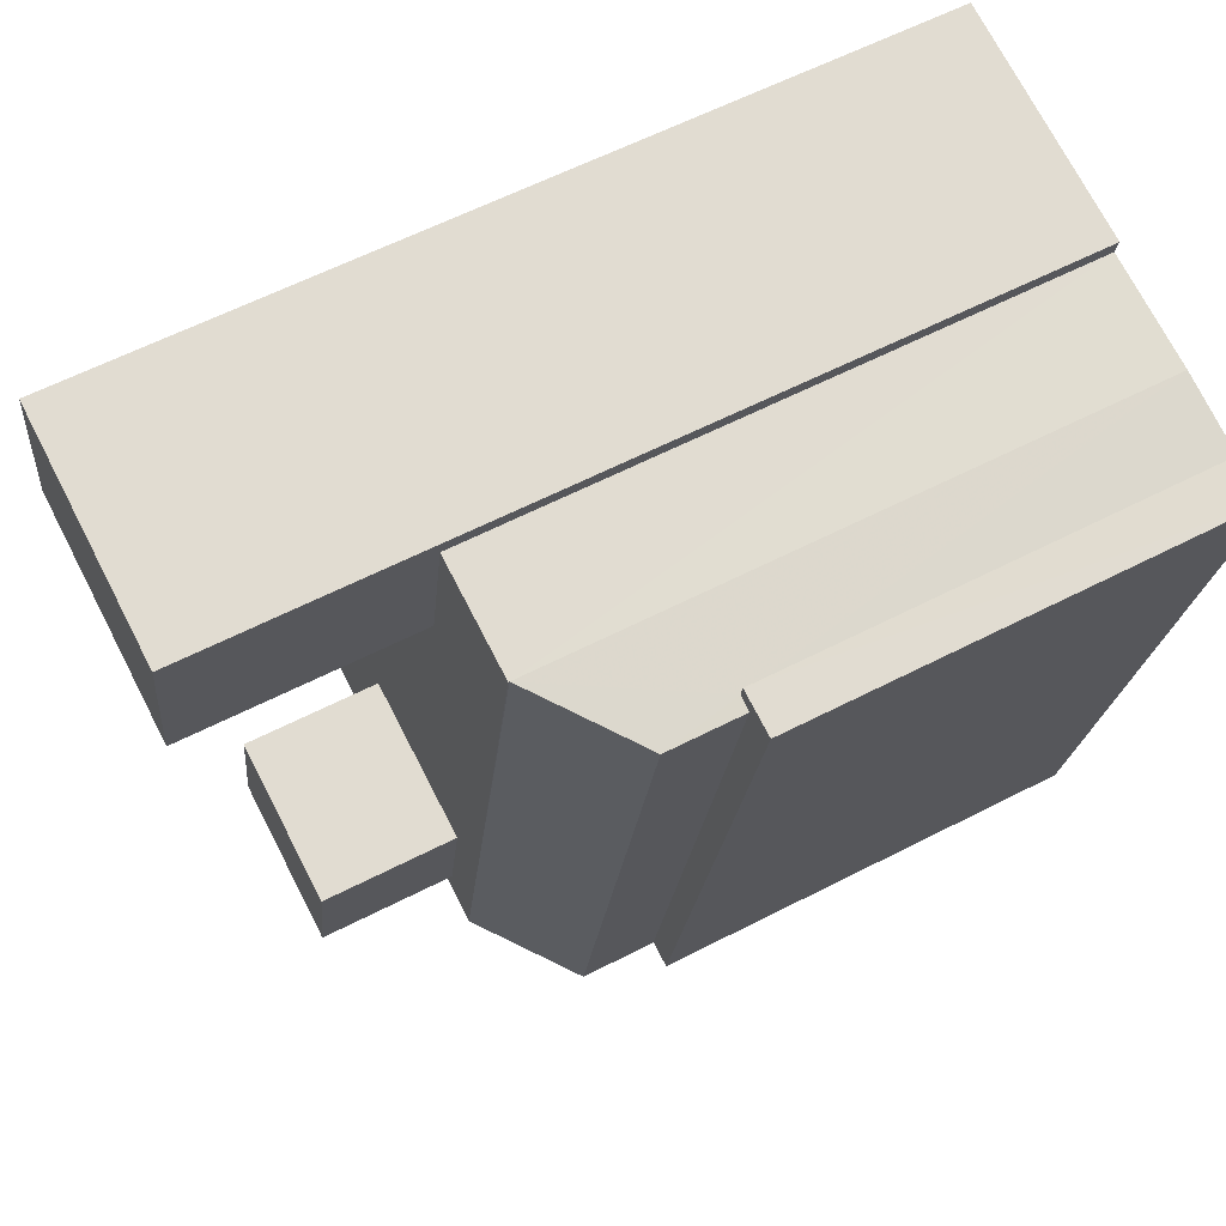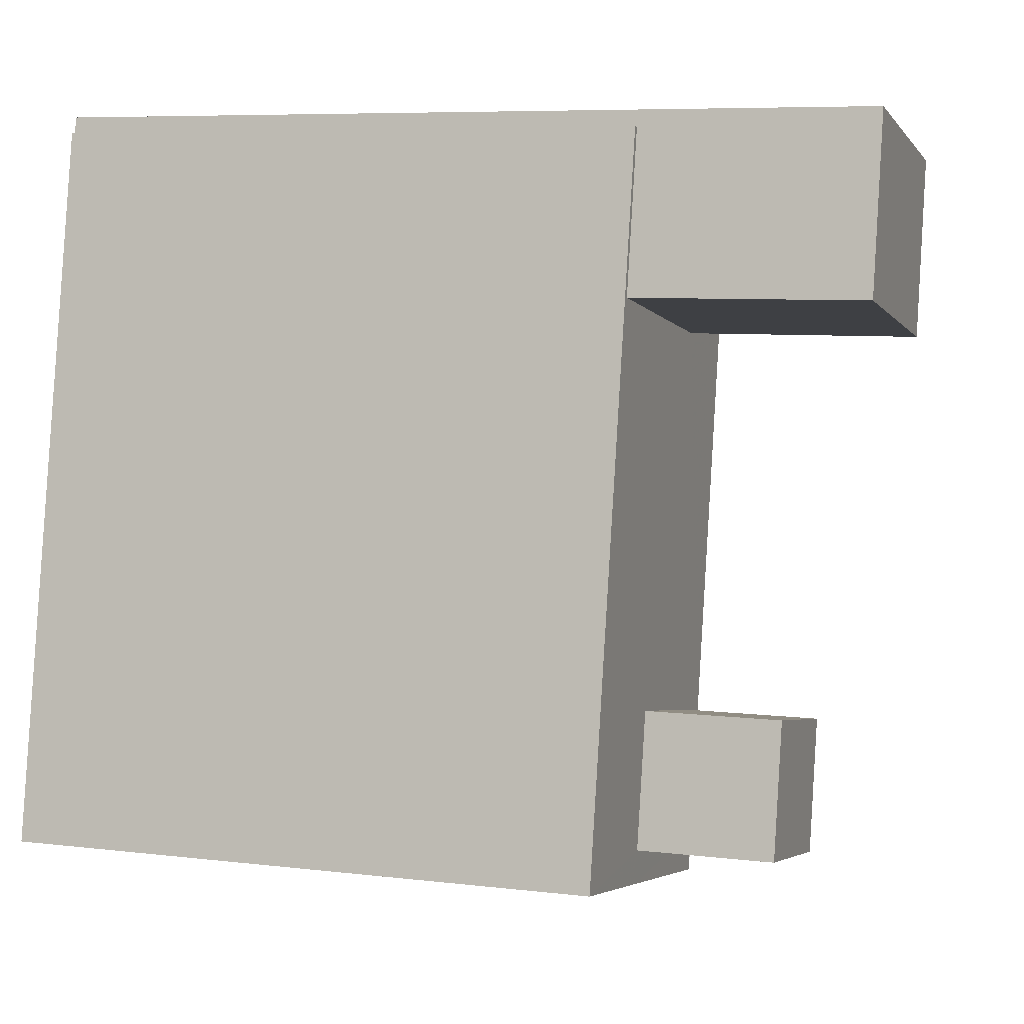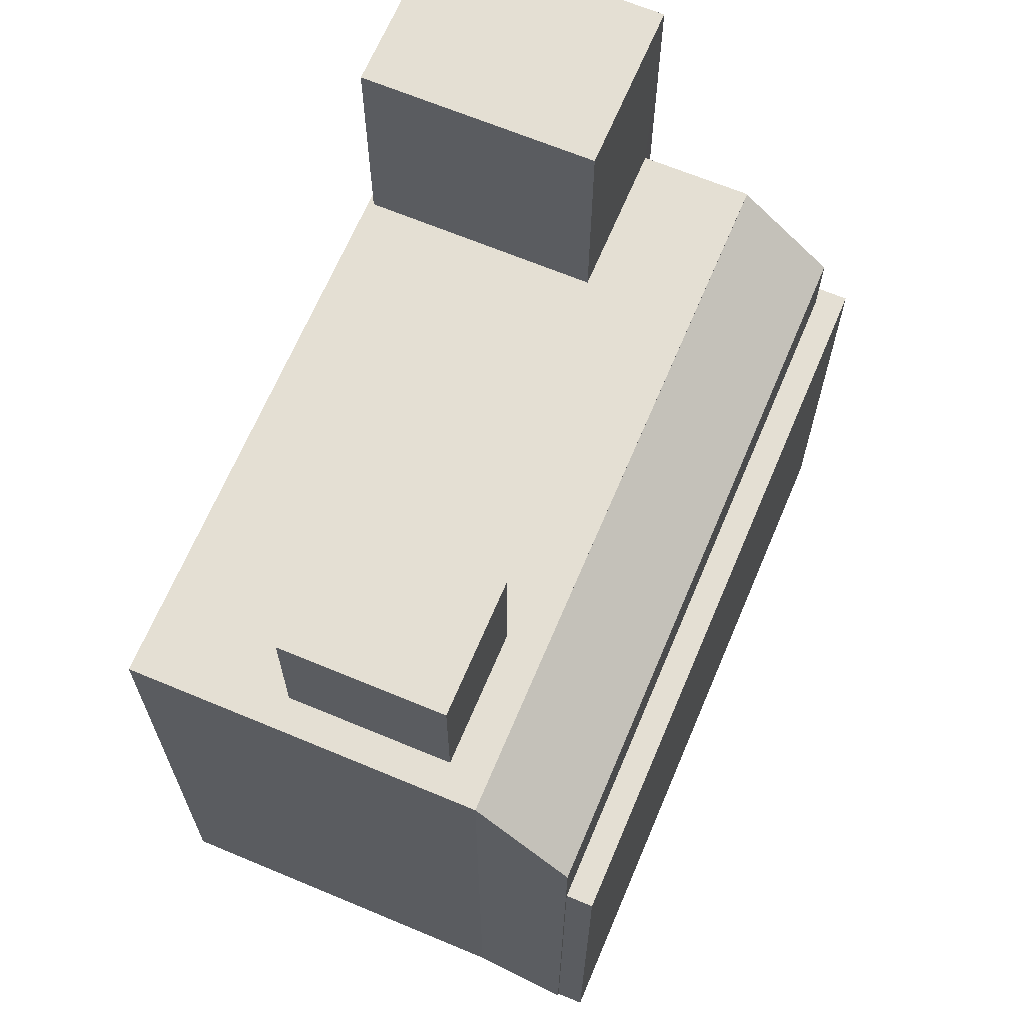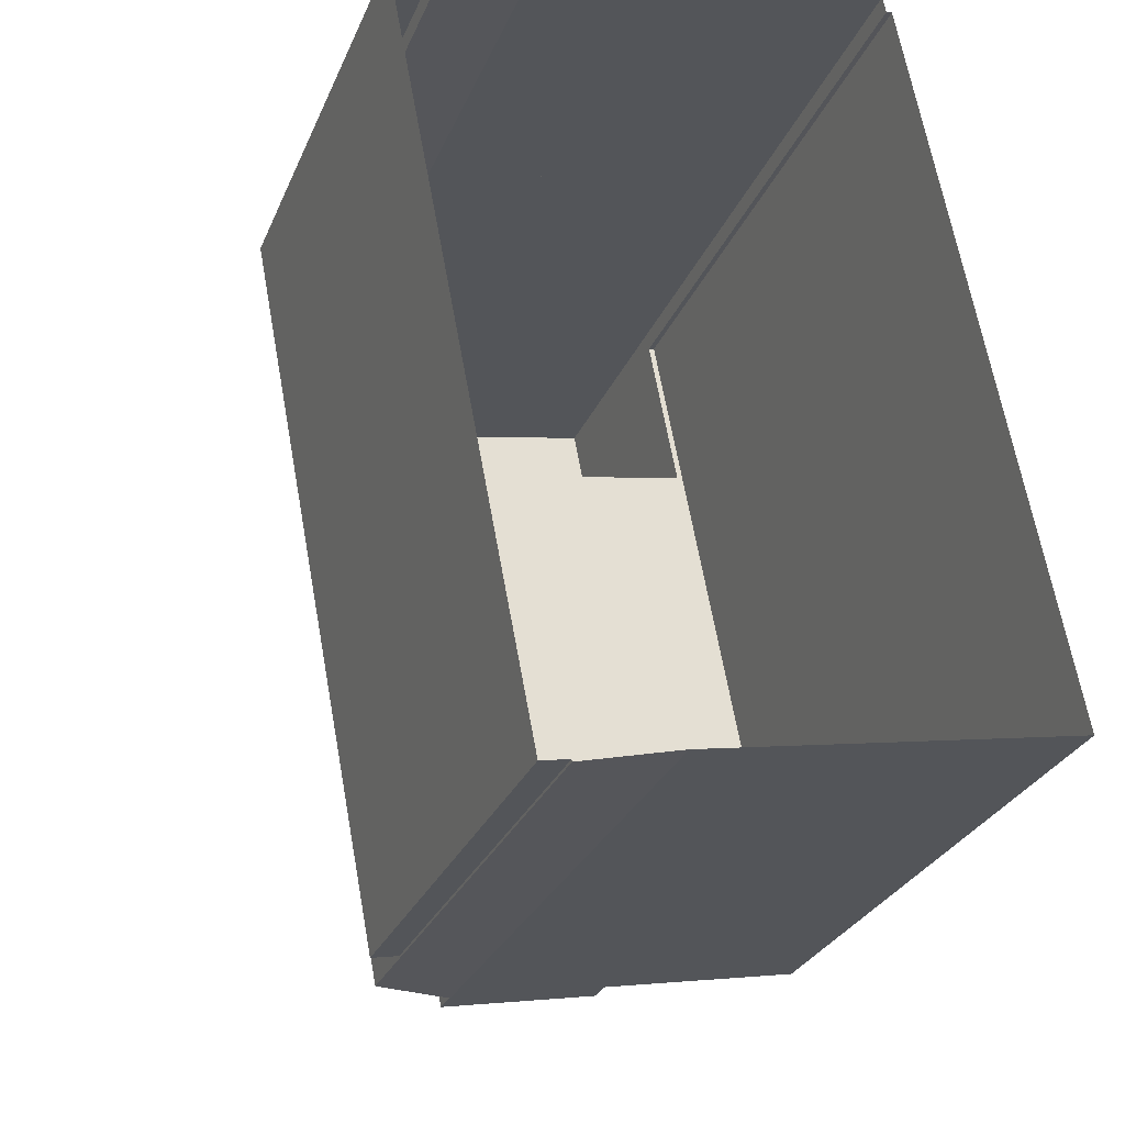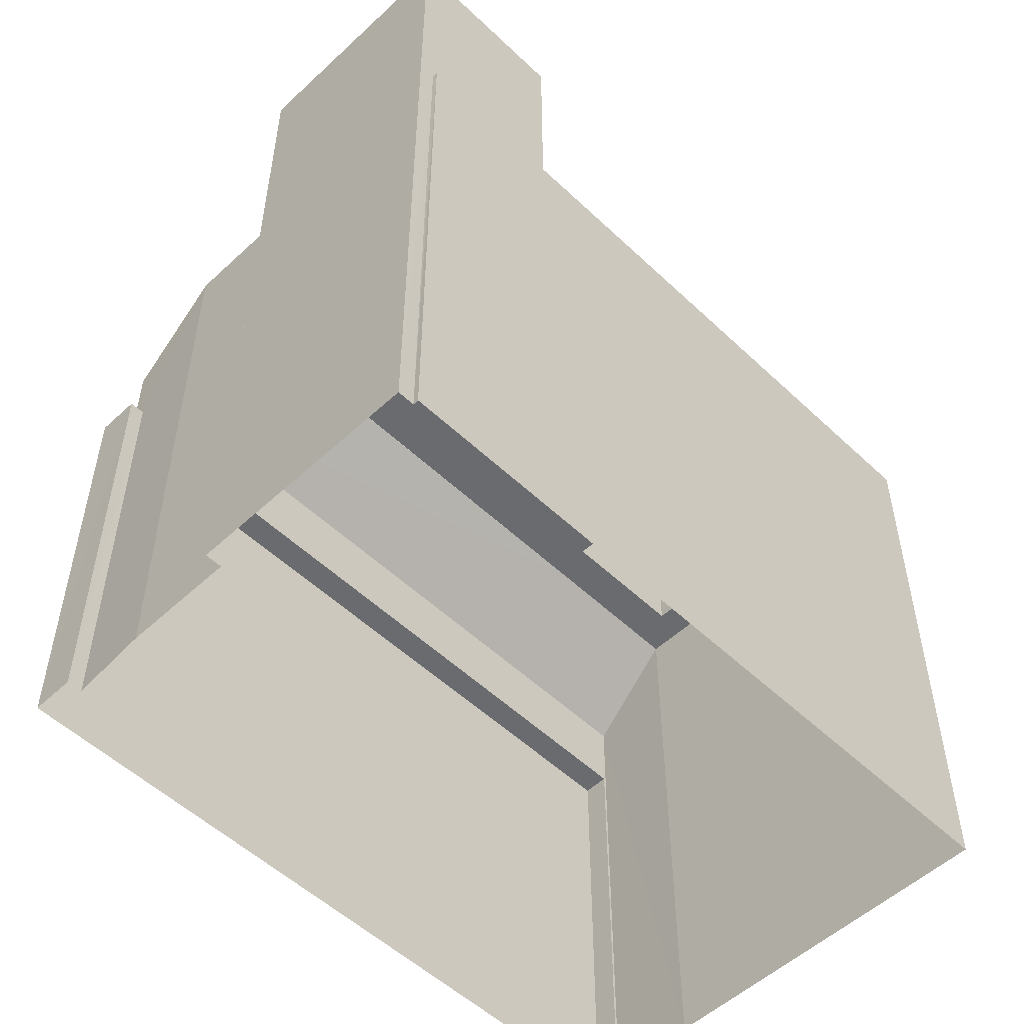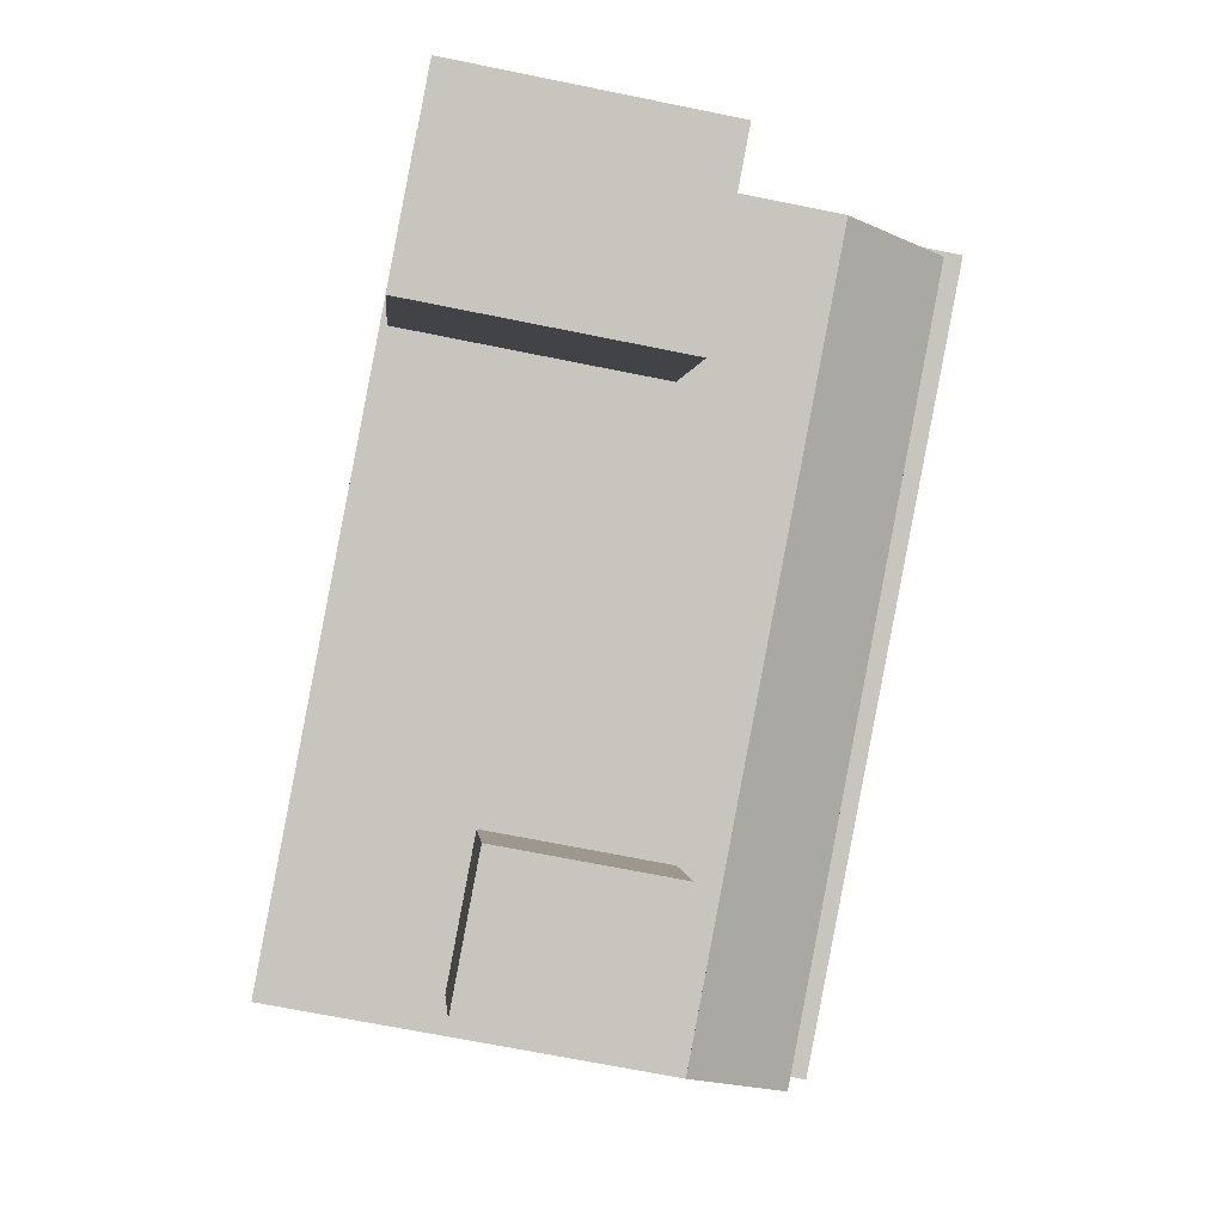
<metadata>
{"format":"obj","ext":"obj","renderer":"f3d","projection":"perspective","resolution":1024,"background":"white","views":[{"elev":60.3,"azim":62.2,"up":"+Y"},{"elev":7.1,"azim":-70.8,"up":"+Y"},{"elev":66.4,"azim":12.1,"up":"+Z"},{"elev":-28.5,"azim":160.3,"up":"+Y"},{"elev":-53.4,"azim":-146.0,"up":"+Z"},{"elev":0.2,"azim":-4.3,"up":"+Y"}]}
</metadata>
<code>
v -1.158e+04 -3.36e+04 31.24
v -1.158e+04 -3.36e+04 31.24
v -1.158e+04 -3.36e+04 31.24
v -1.158e+04 -3.359e+04 31.24
v -1.158e+04 -3.36e+04 31.24
v -1.158e+04 -3.359e+04 31.24
v -1.158e+04 -3.359e+04 31.24
v -1.157e+04 -3.359e+04 31.24
v -1.158e+04 -3.36e+04 31.24
v -1.157e+04 -3.359e+04 31.24
v -1.158e+04 -3.359e+04 31.24
v -1.158e+04 -3.359e+04 31.24
v -1.157e+04 -3.359e+04 31.24
v -1.158e+04 -3.359e+04 31.24
v -1.158e+04 -3.36e+04 40.39
v -1.158e+04 -3.36e+04 40.39
v -1.158e+04 -3.36e+04 40.39
v -1.158e+04 -3.359e+04 40.39
v -1.158e+04 -3.359e+04 40.39
v -1.158e+04 -3.36e+04 40.39
v -1.158e+04 -3.359e+04 40.39
v -1.158e+04 -3.36e+04 40.39
v -1.158e+04 -3.359e+04 40.39
v -1.158e+04 -3.36e+04 40.39
v -1.158e+04 -3.36e+04 40.39
v -1.158e+04 -3.36e+04 40.39
v -1.158e+04 -3.359e+04 40.39
v -1.158e+04 -3.359e+04 40.39
v -1.158e+04 -3.359e+04 40.39
v -1.158e+04 -3.36e+04 39.23
v -1.157e+04 -3.359e+04 39.21
v -1.158e+04 -3.359e+04 40.38
v -1.158e+04 -3.36e+04 40.4
v -1.157e+04 -3.359e+04 38.06
v -1.157e+04 -3.359e+04 38.06
v -1.157e+04 -3.359e+04 38.06
v -1.157e+04 -3.359e+04 38.06
v -1.158e+04 -3.36e+04 38.06
v -1.158e+04 -3.36e+04 38.06
v -1.158e+04 -3.36e+04 42.5
v -1.158e+04 -3.36e+04 42.5
v -1.158e+04 -3.36e+04 42.5
v -1.158e+04 -3.36e+04 42.5
v -1.158e+04 -3.359e+04 43.95
v -1.158e+04 -3.359e+04 43.95
v -1.158e+04 -3.359e+04 43.95
v -1.158e+04 -3.359e+04 43.95
f 1 2 3
f 4 2 5
f 5 6 7
f 3 8 9
f 9 8 10
f 11 7 12
f 10 8 13
f 4 14 2
f 4 7 11
f 2 14 8
f 2 8 3
f 4 5 7
f 15 16 17
f 16 18 19
f 15 17 20
f 18 21 19
f 22 19 23
f 20 17 24
f 25 19 22
f 17 16 25
f 16 19 25
f 26 24 22
f 20 24 26
f 22 23 27
f 26 27 28
f 28 27 29
f 26 22 27
f 16 30 31
f 31 32 16
f 33 30 16
f 34 35 36
f 36 35 37
f 37 35 38
f 35 39 38
f 40 41 42
f 43 40 42
f 44 45 46
f 44 47 45
f 26 6 5
f 26 28 6
f 14 4 32
f 32 21 18
f 32 4 21
f 7 6 28
f 29 7 28
f 2 20 5
f 5 20 26
f 15 20 2
f 16 32 18
f 35 31 39
f 3 39 1
f 1 39 30
f 39 31 30
f 15 2 30
f 15 30 33
f 2 1 30
f 31 34 32
f 32 34 14
f 31 35 34
f 14 34 8
f 16 15 33
f 36 10 13
f 36 37 10
f 10 38 9
f 10 37 38
f 39 9 38
f 39 3 9
f 34 13 8
f 34 36 13
f 25 42 41
f 25 22 42
f 25 41 40
f 17 25 40
f 17 40 43
f 24 17 43
f 22 43 42
f 22 24 43
f 4 11 21
f 19 21 47
f 47 21 45
f 21 11 45
f 46 11 12
f 46 45 11
f 12 29 46
f 46 29 44
f 12 7 29
f 44 29 27
f 19 47 23
f 47 44 23
f 44 27 23

</code>
